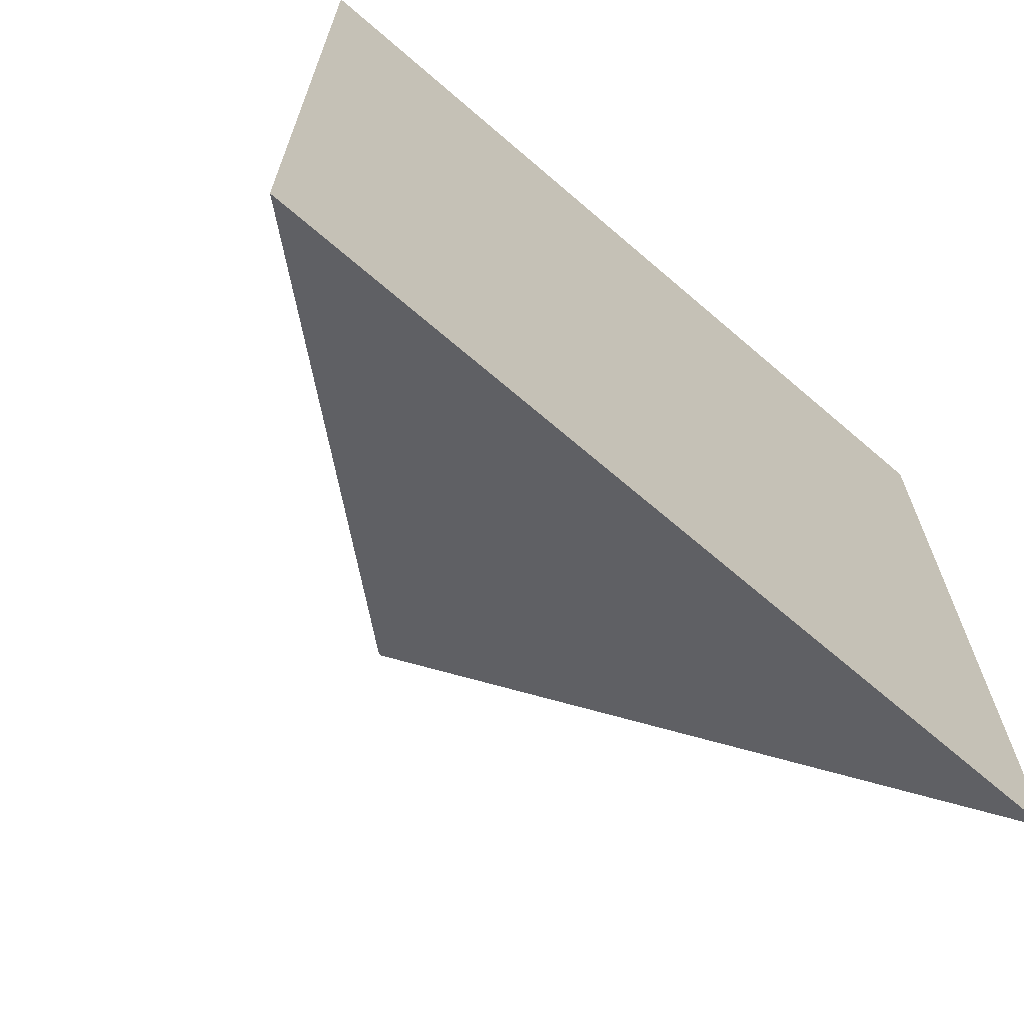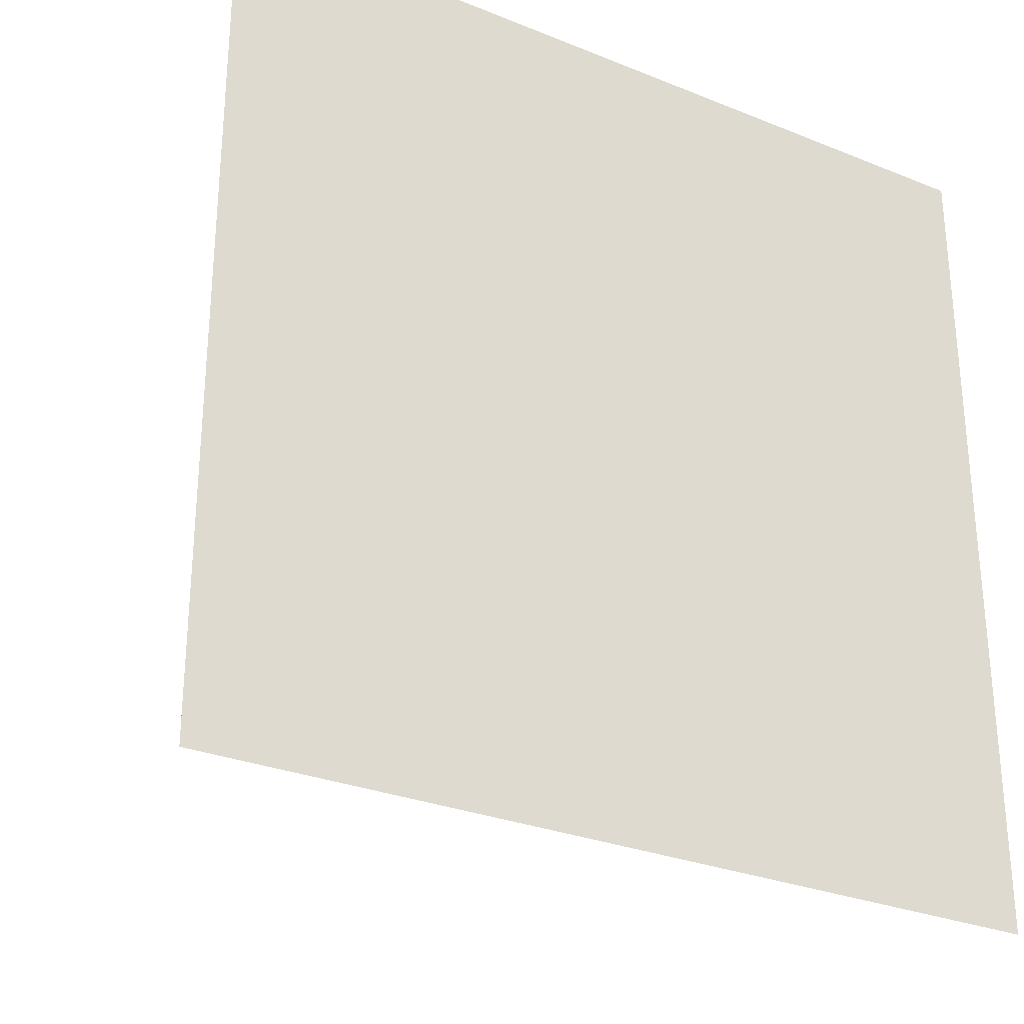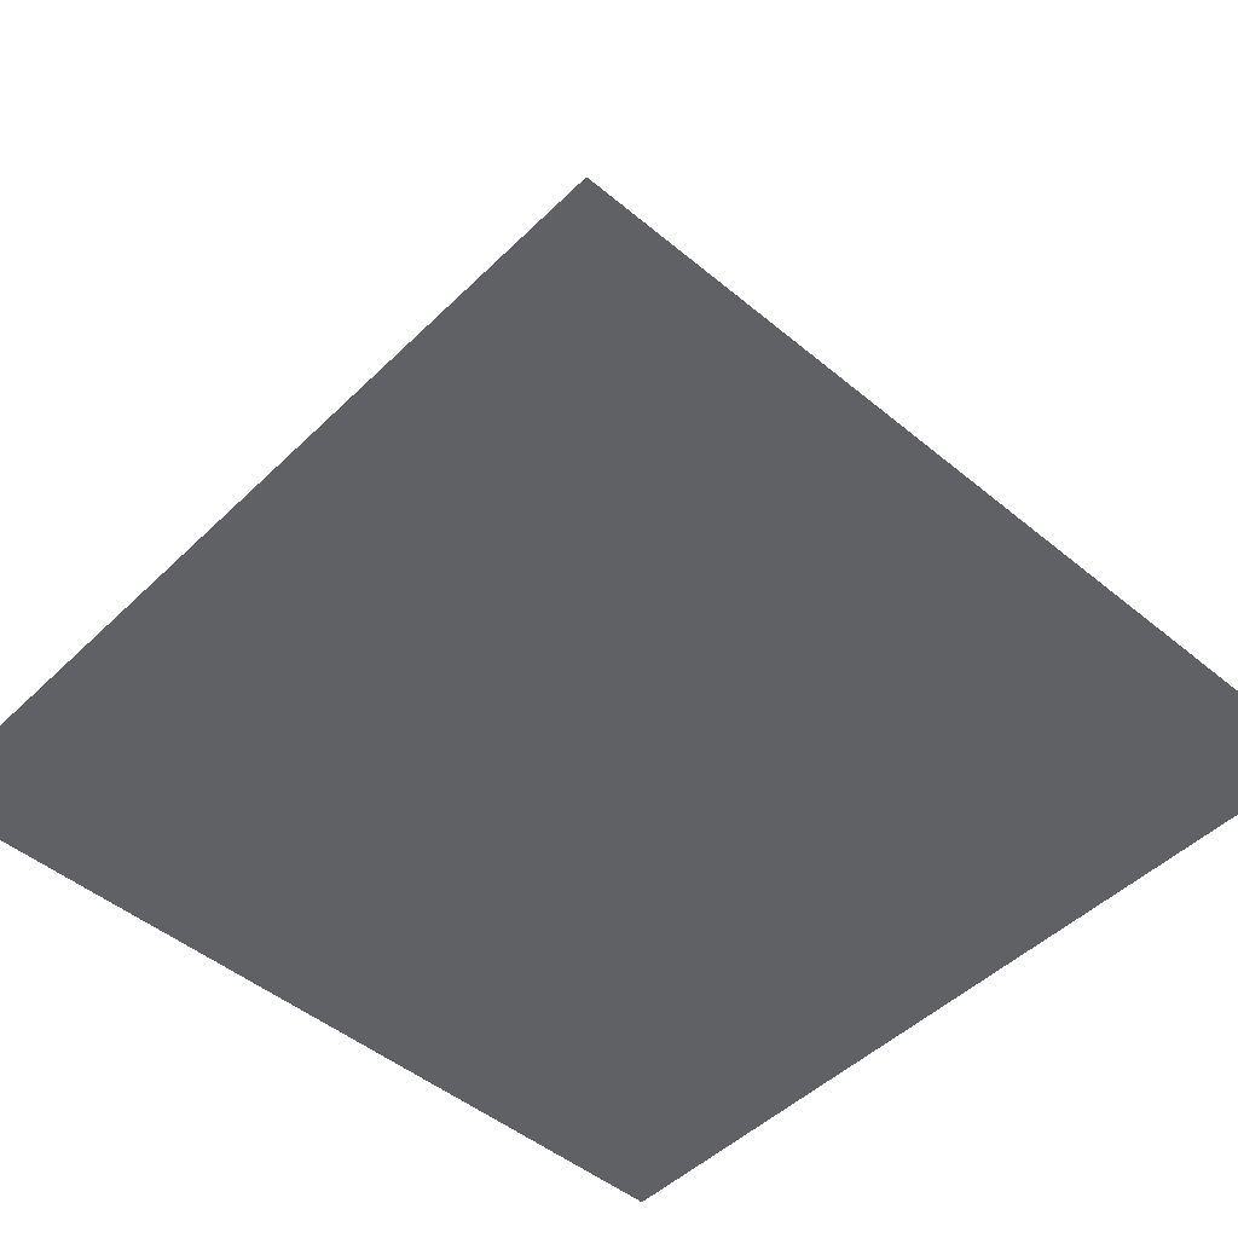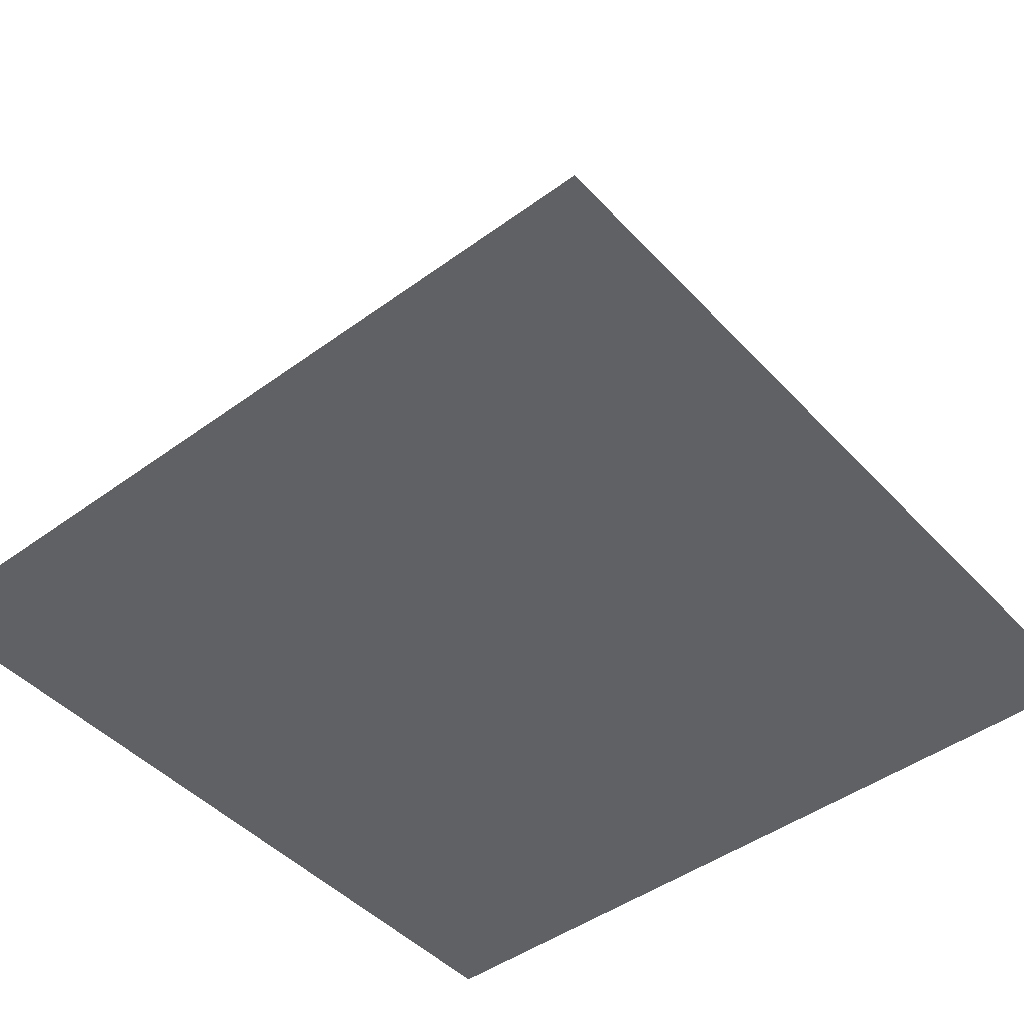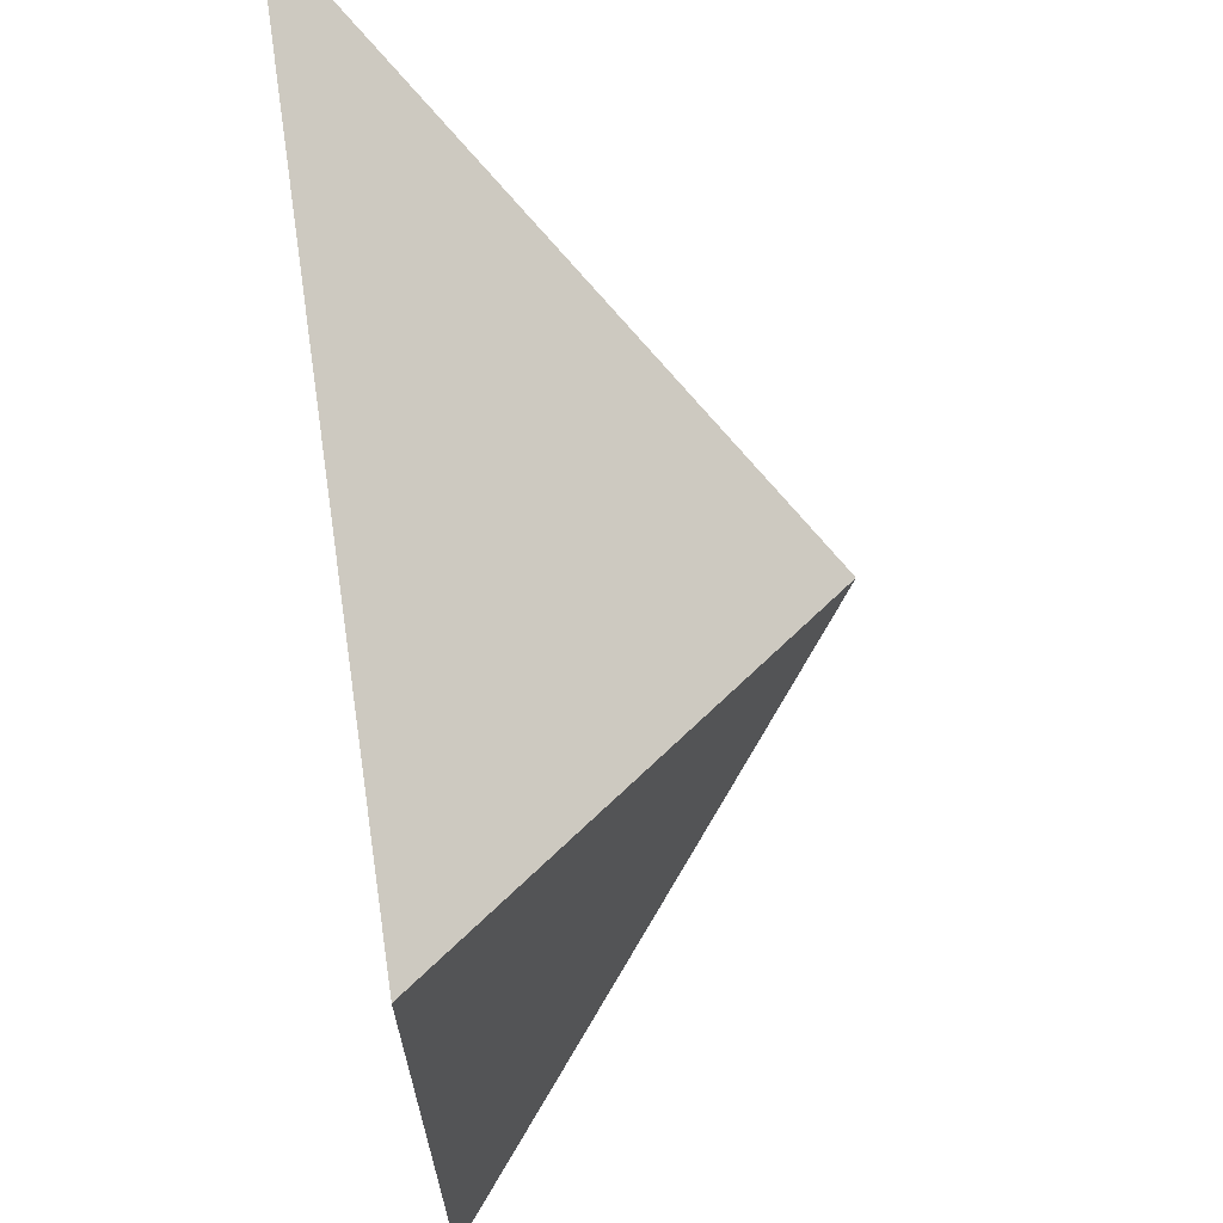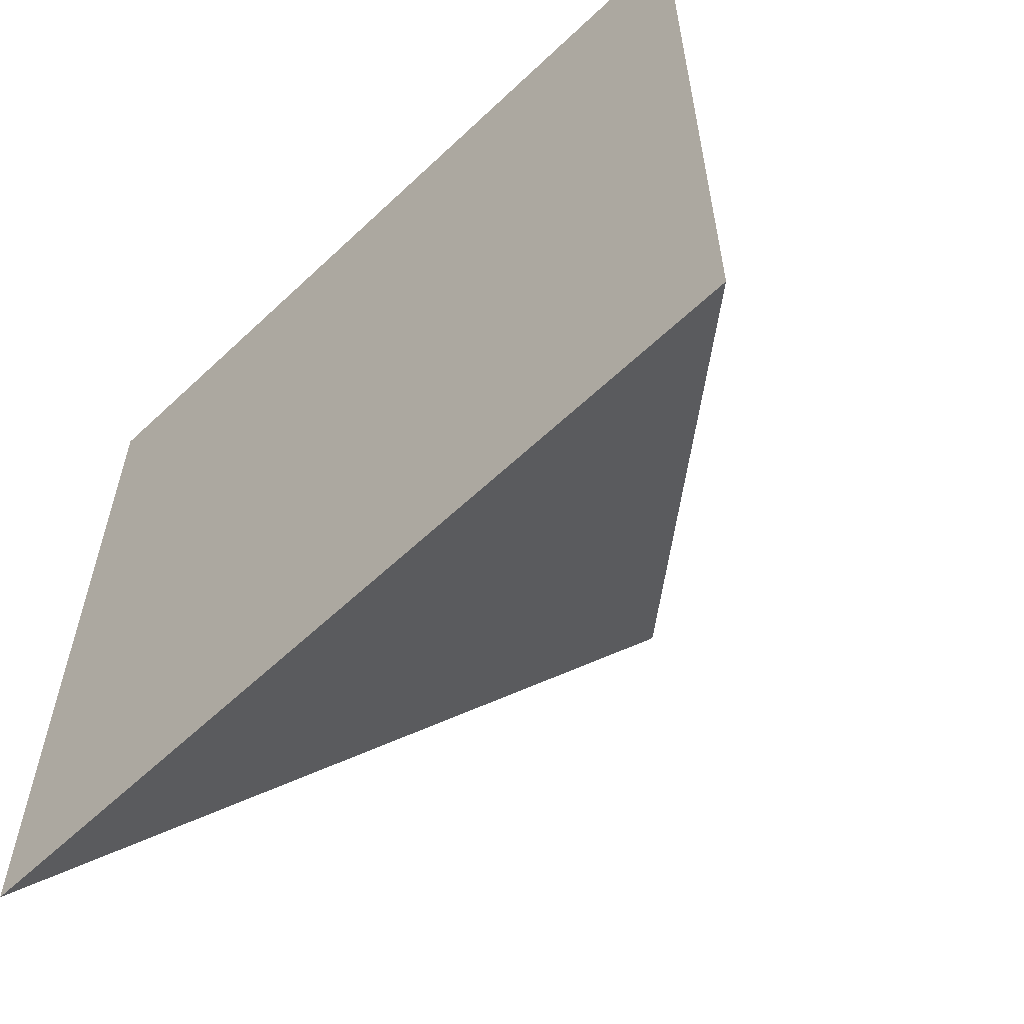
<metadata>
{"format":"obj","ext":"obj","renderer":"f3d","projection":"perspective","resolution":1024,"background":"white","views":[{"elev":-68.3,"azim":-40.8,"up":"+Z"},{"elev":-28.8,"azim":-31.1,"up":"+Z"},{"elev":-48.6,"azim":47.2,"up":"+Y"},{"elev":-46.0,"azim":-140.1,"up":"+Y"},{"elev":67.3,"azim":81.5,"up":"+Z"},{"elev":-60.3,"azim":44.0,"up":"+Z"}]}
</metadata>
<code>
v -639.4 -8.632 639.4
v 639.4 -8.632 639.4
v -1.86 612.4 1.86
v 1.86 612.4 1.86
v -1.86 612.4 -1.86
v 1.86 612.4 -1.86
v -639.4 -8.632 -639.4
v 639.4 -8.632 -639.4
f 1 2 3
f 2 4 3
f 3 4 5
f 5 4 6
f 8 7 6
f 5 6 7
f 7 8 1
f 1 8 2
f 2 8 4
f 8 6 4
f 7 1 5
f 1 3 5

</code>
